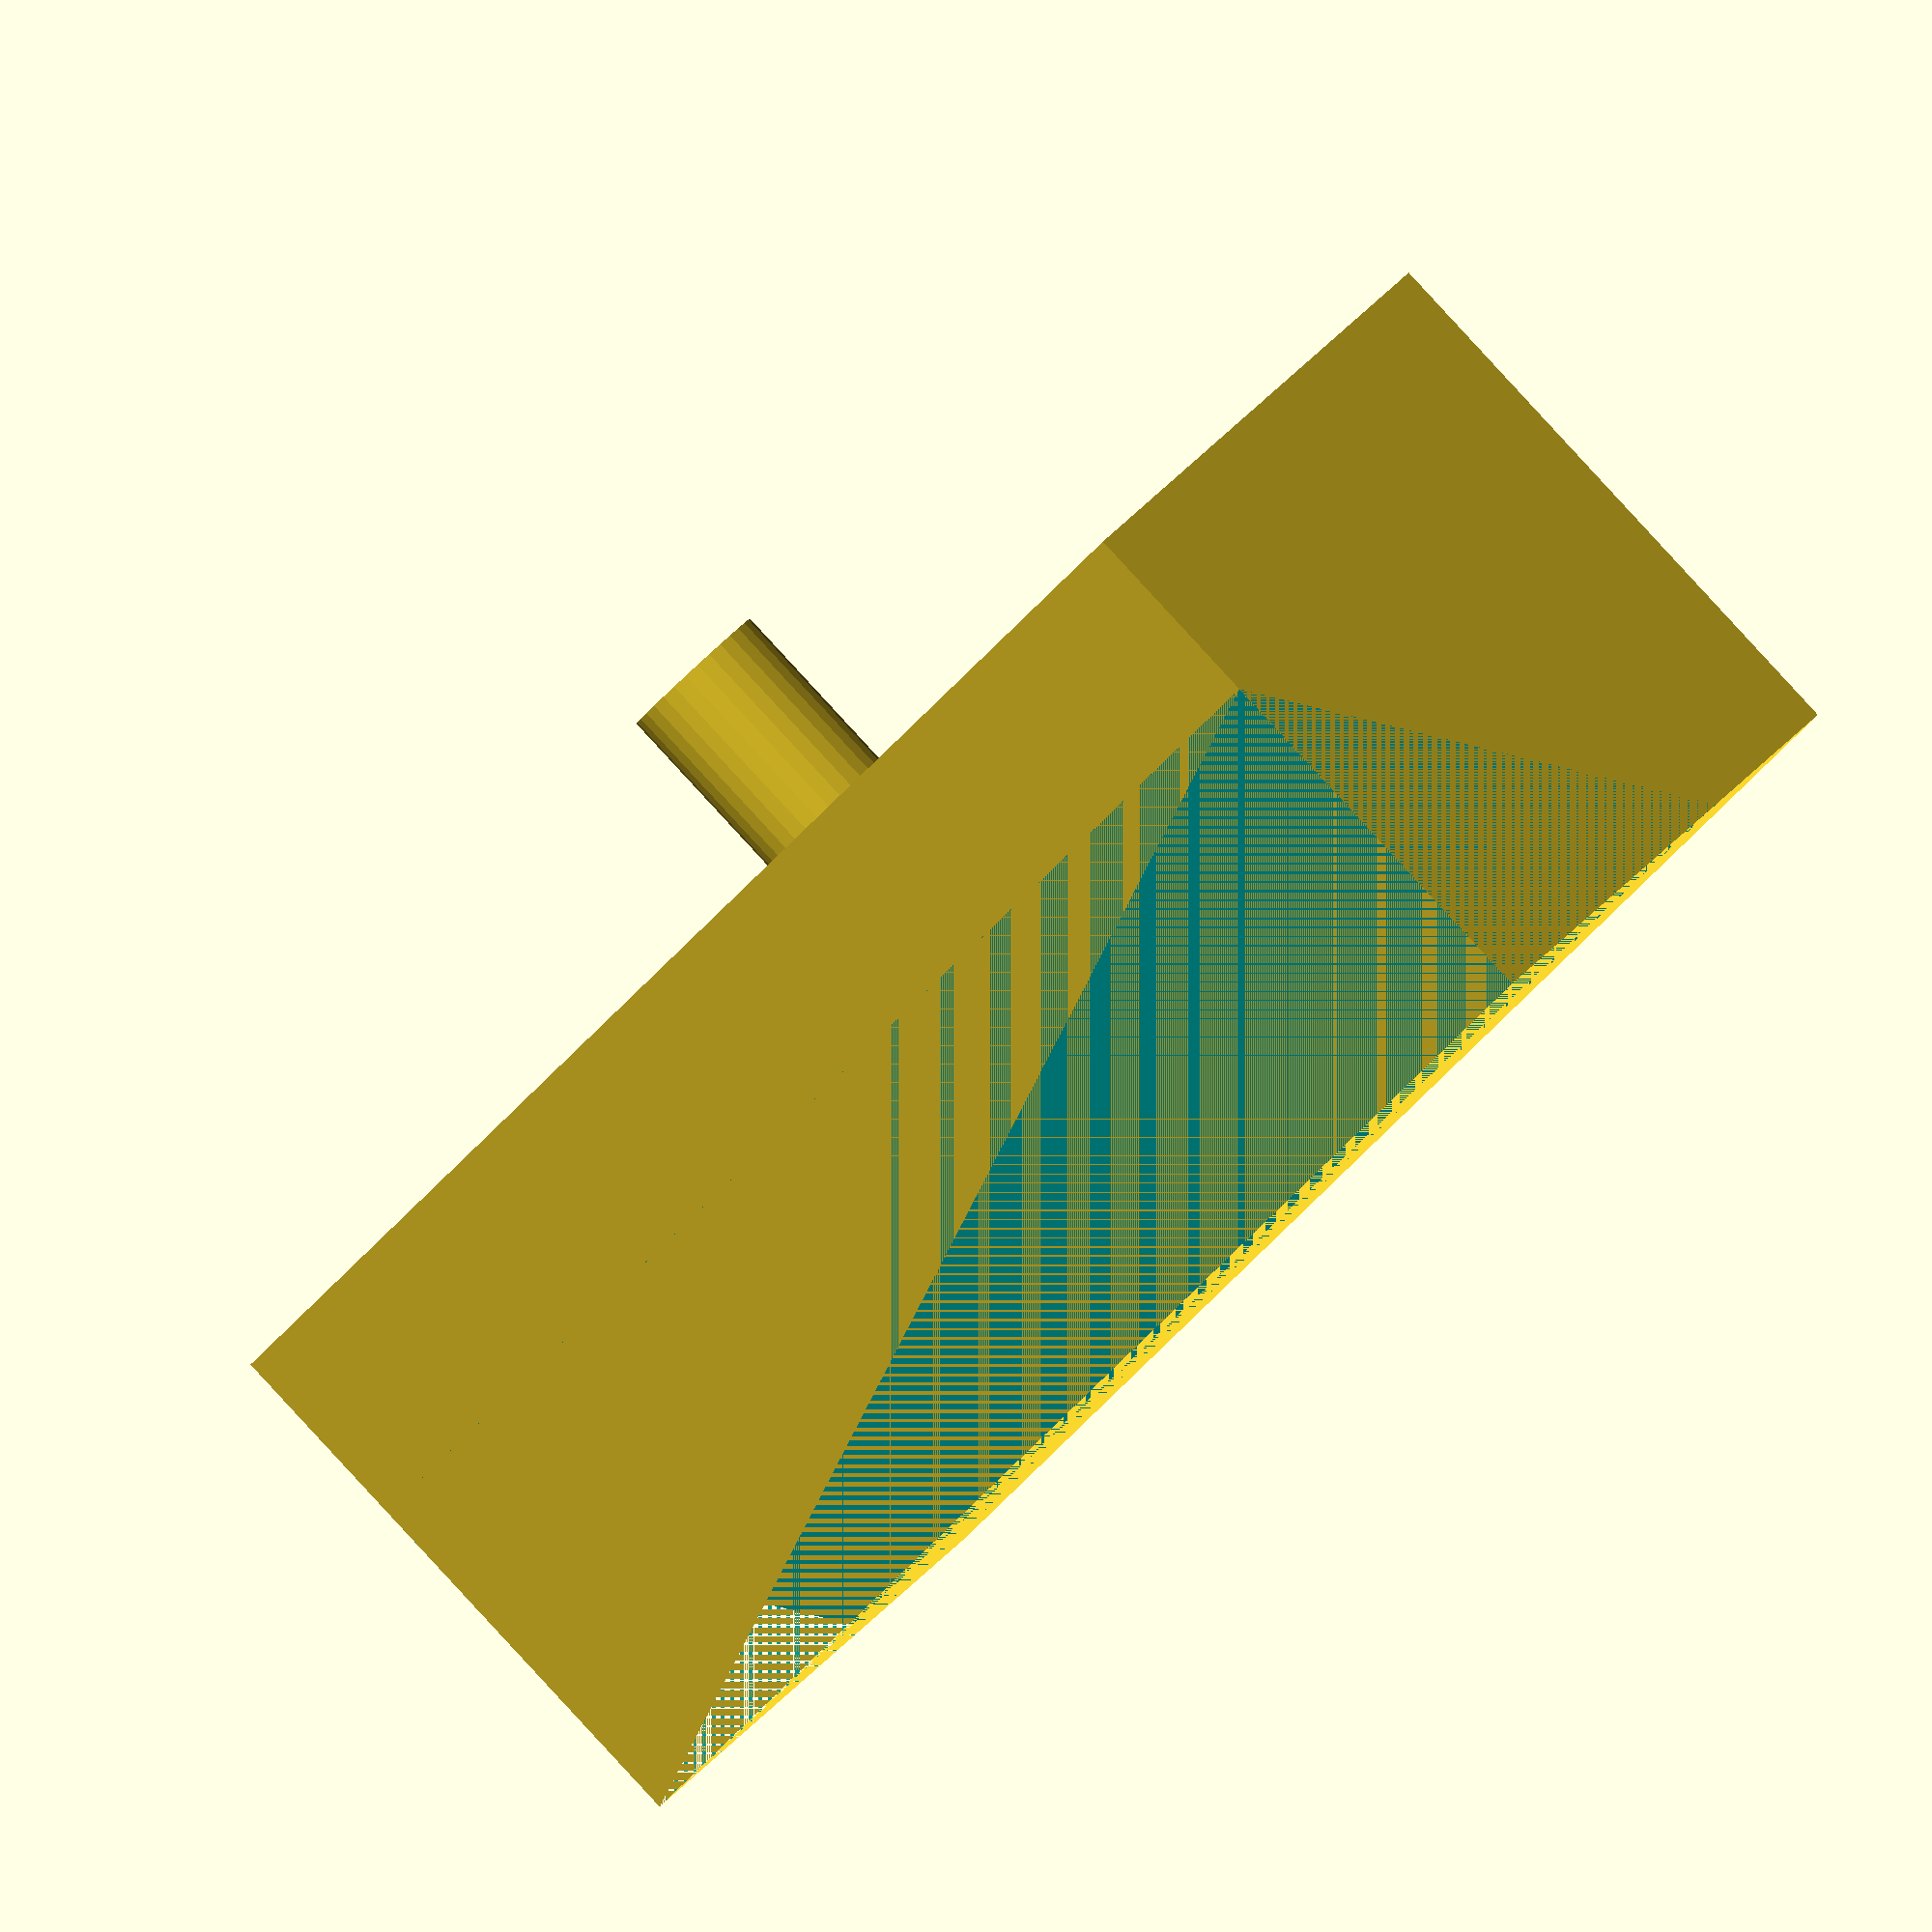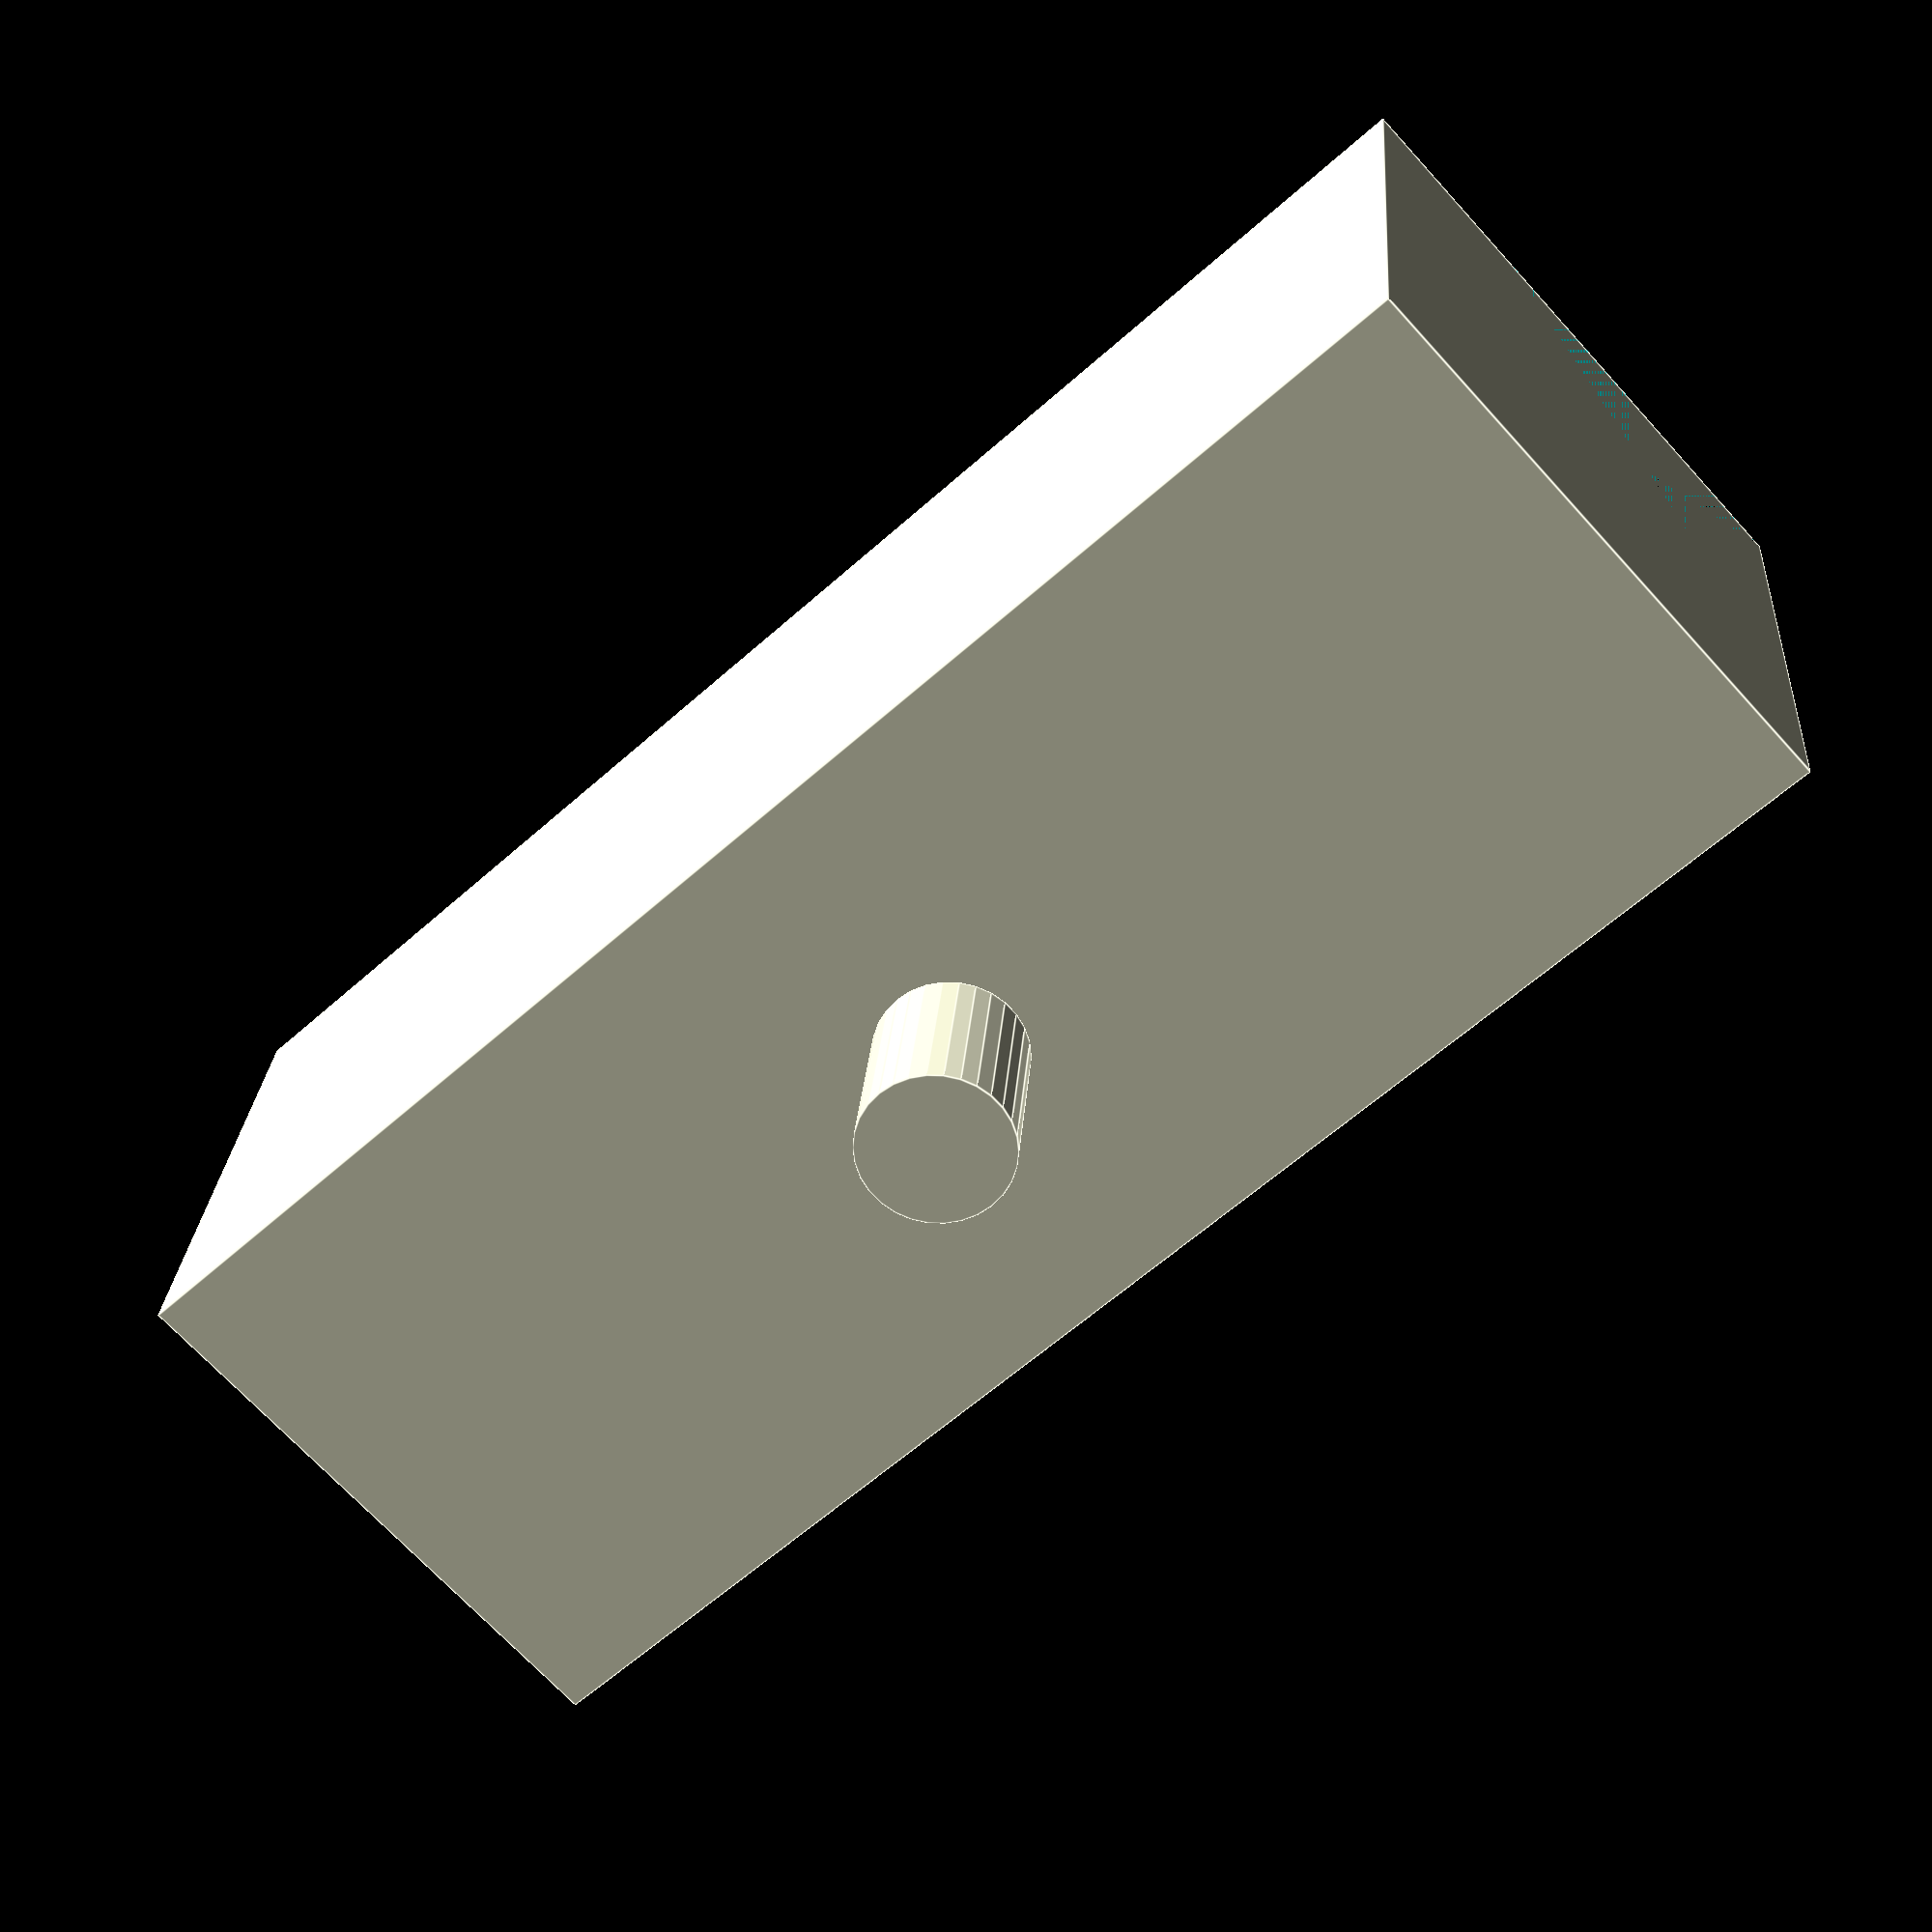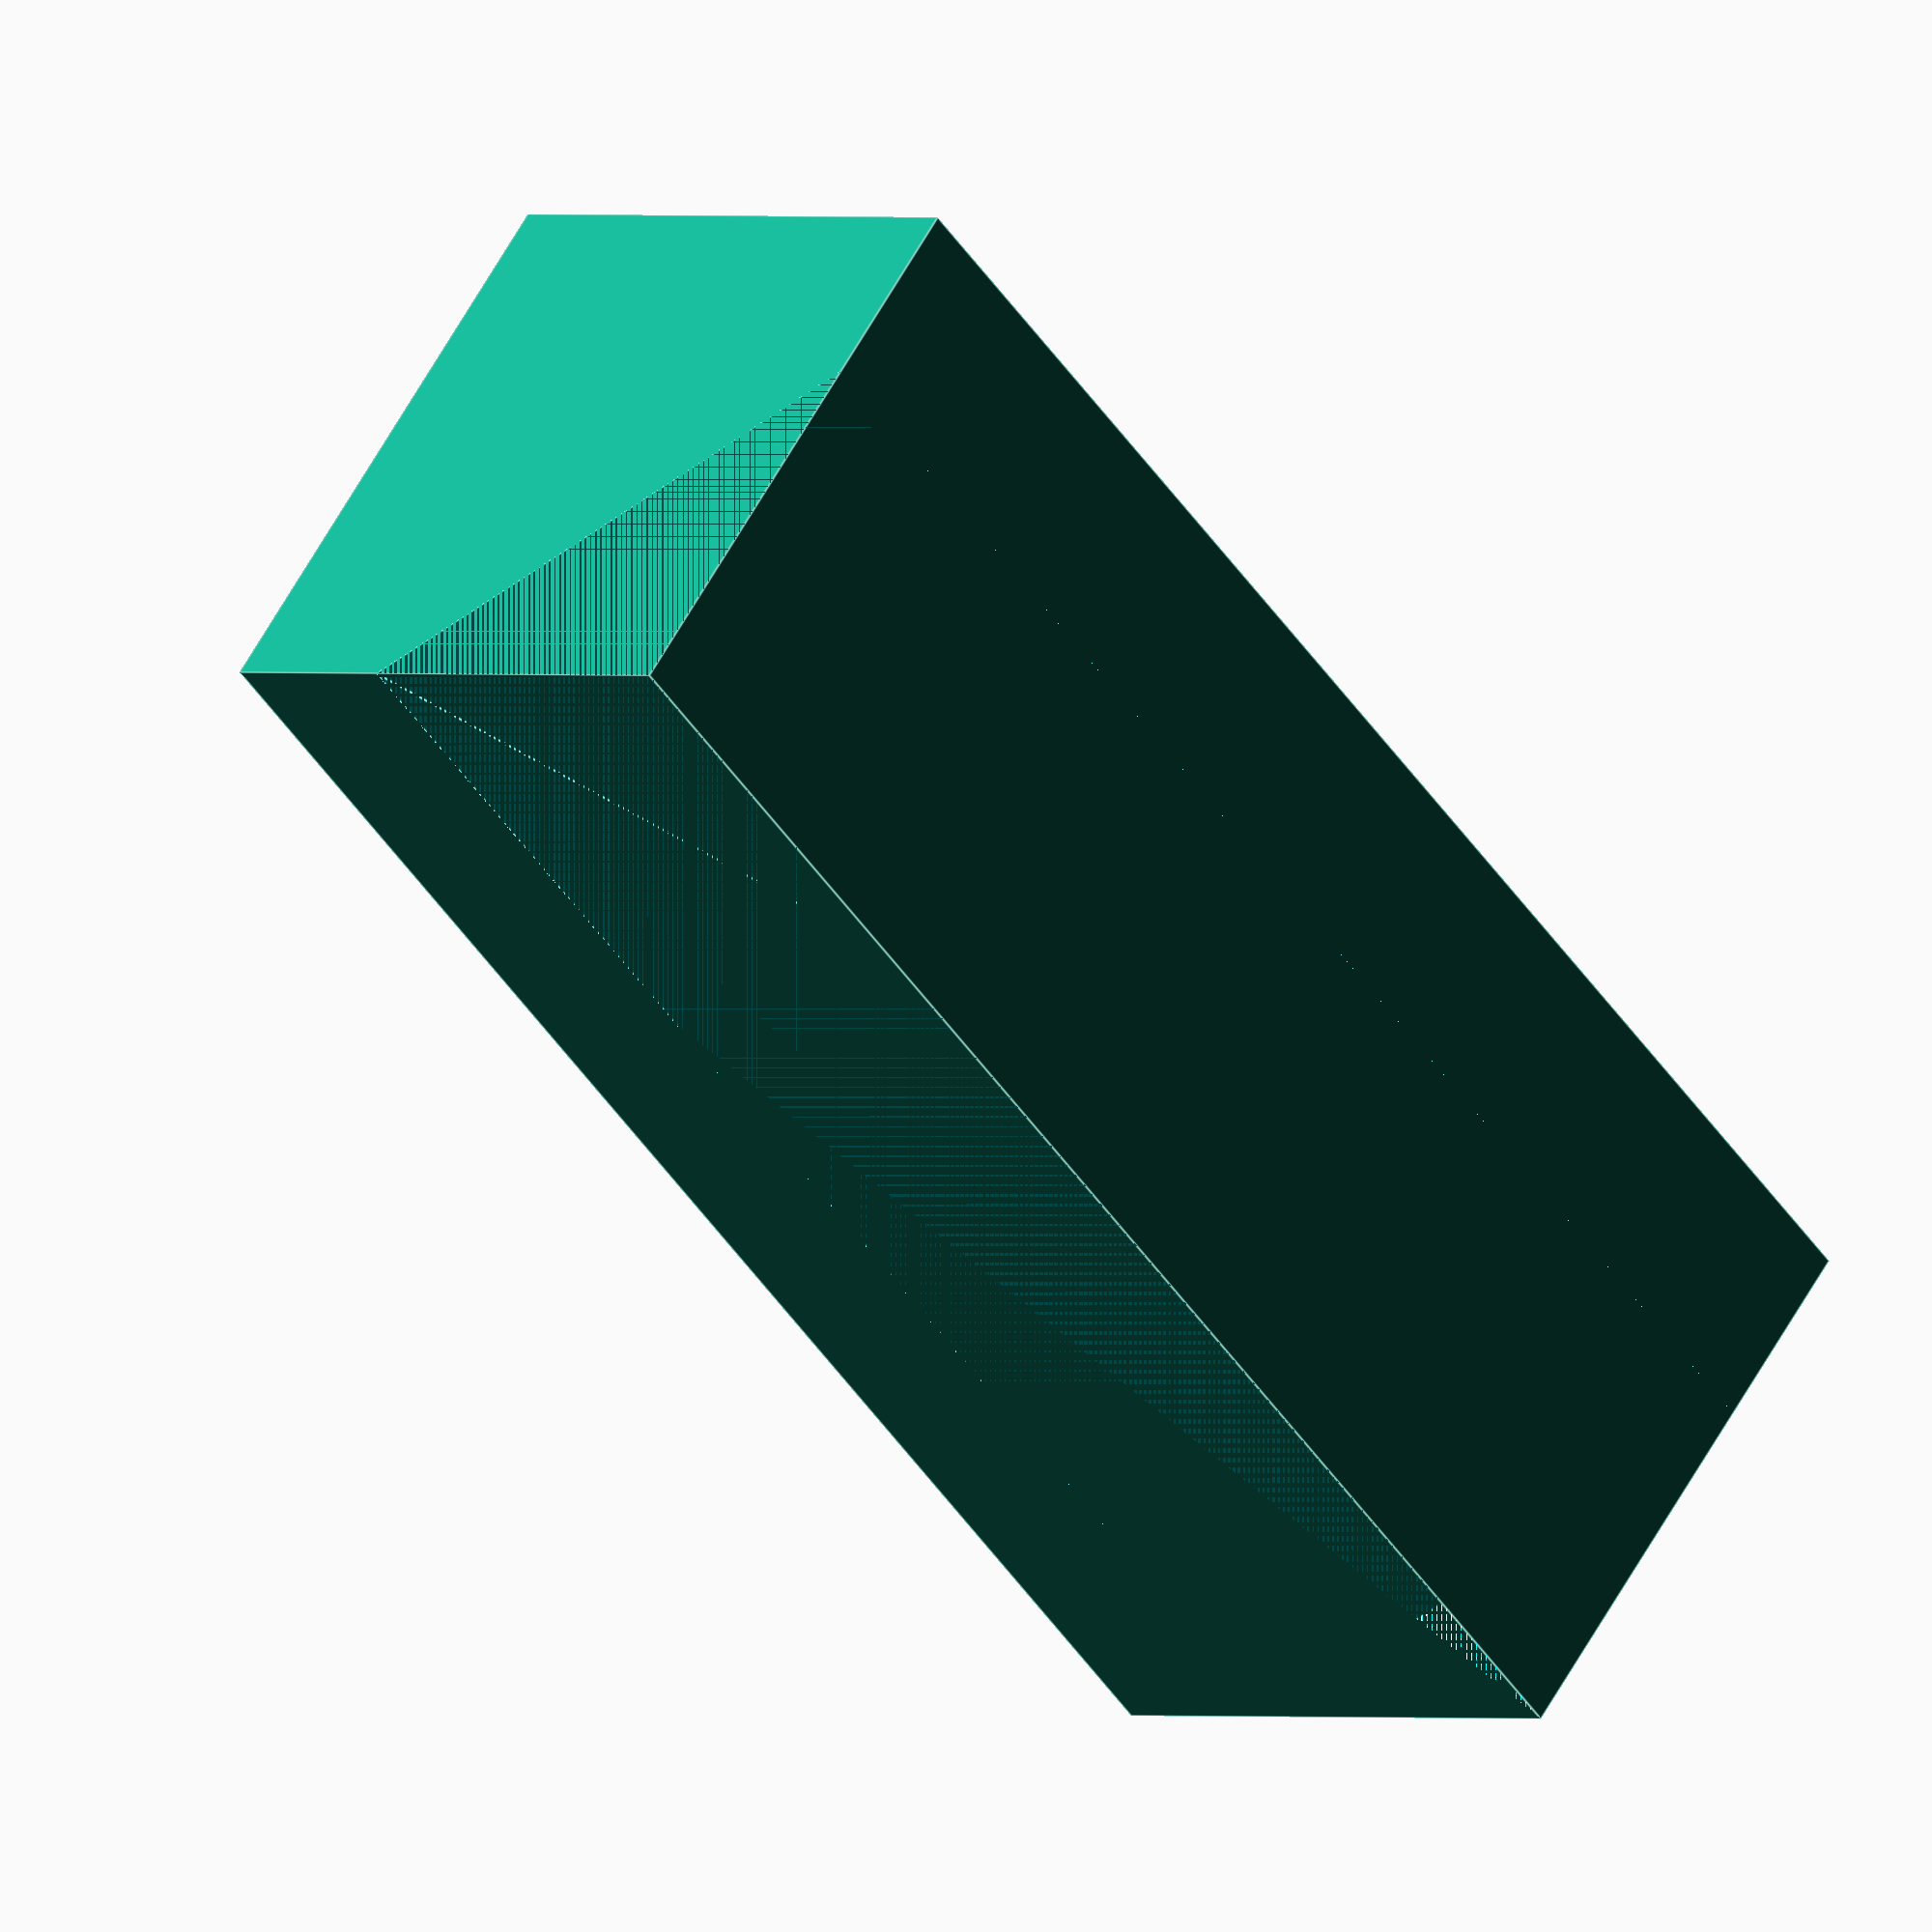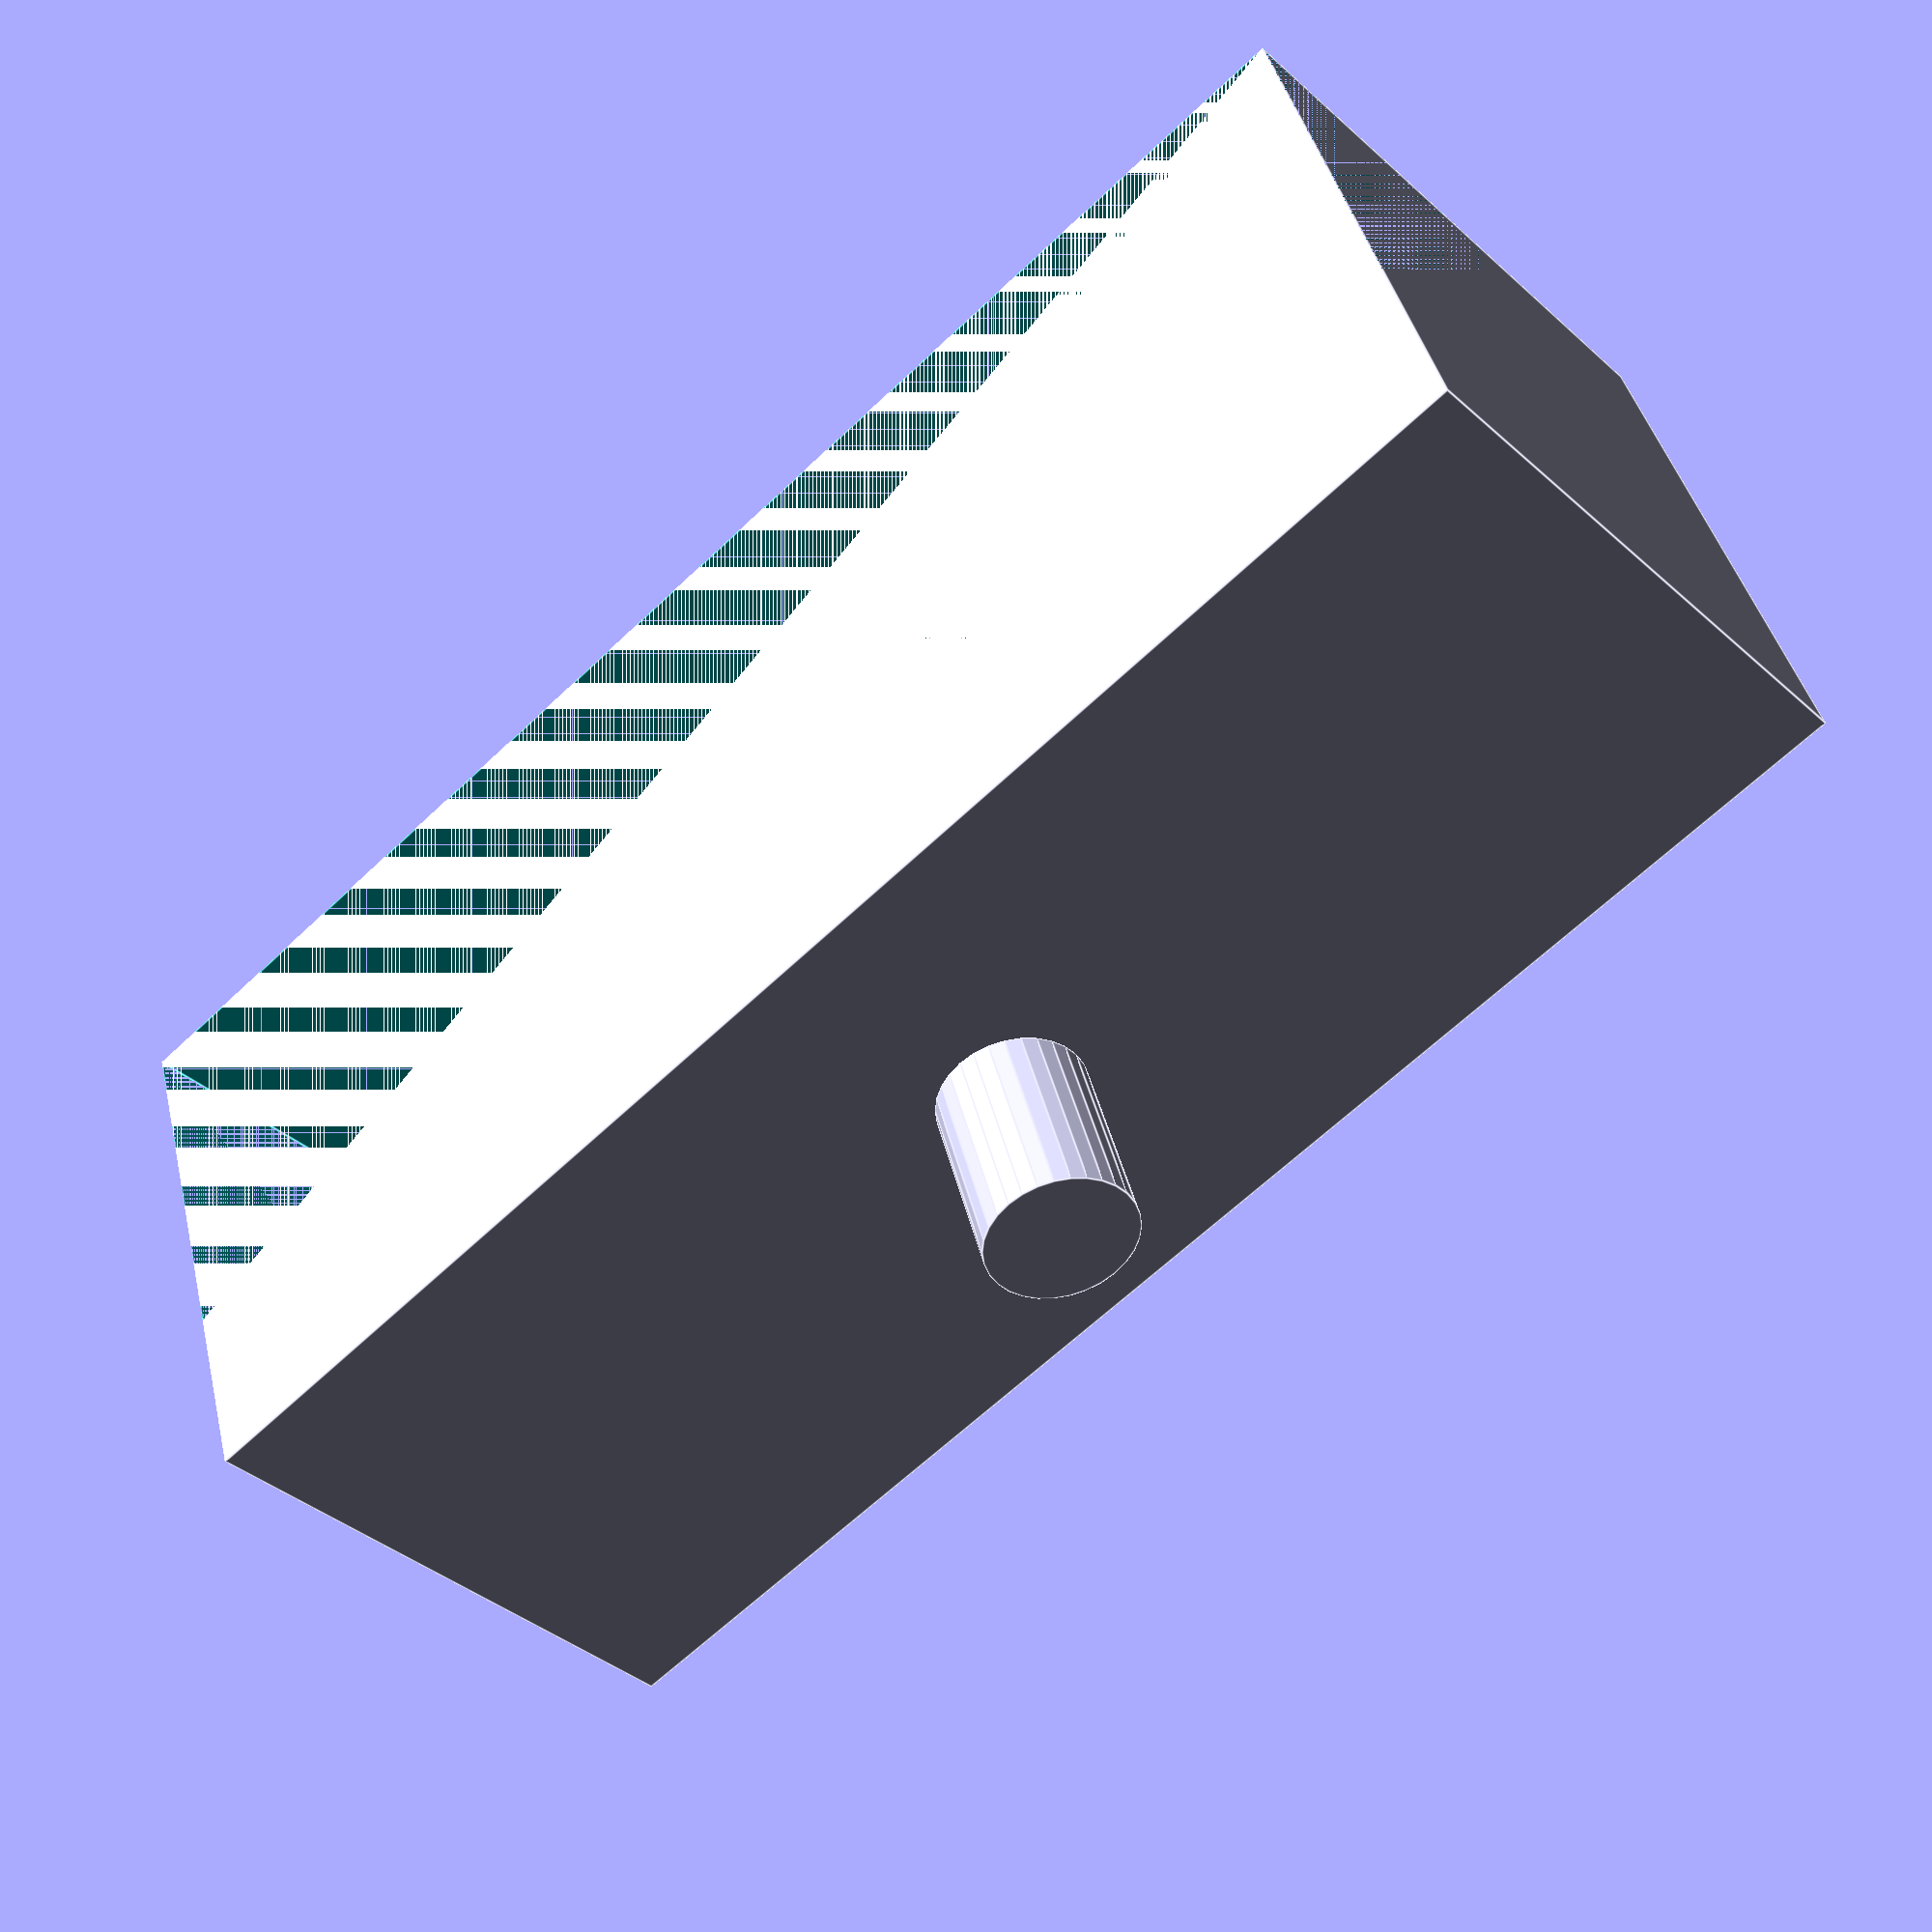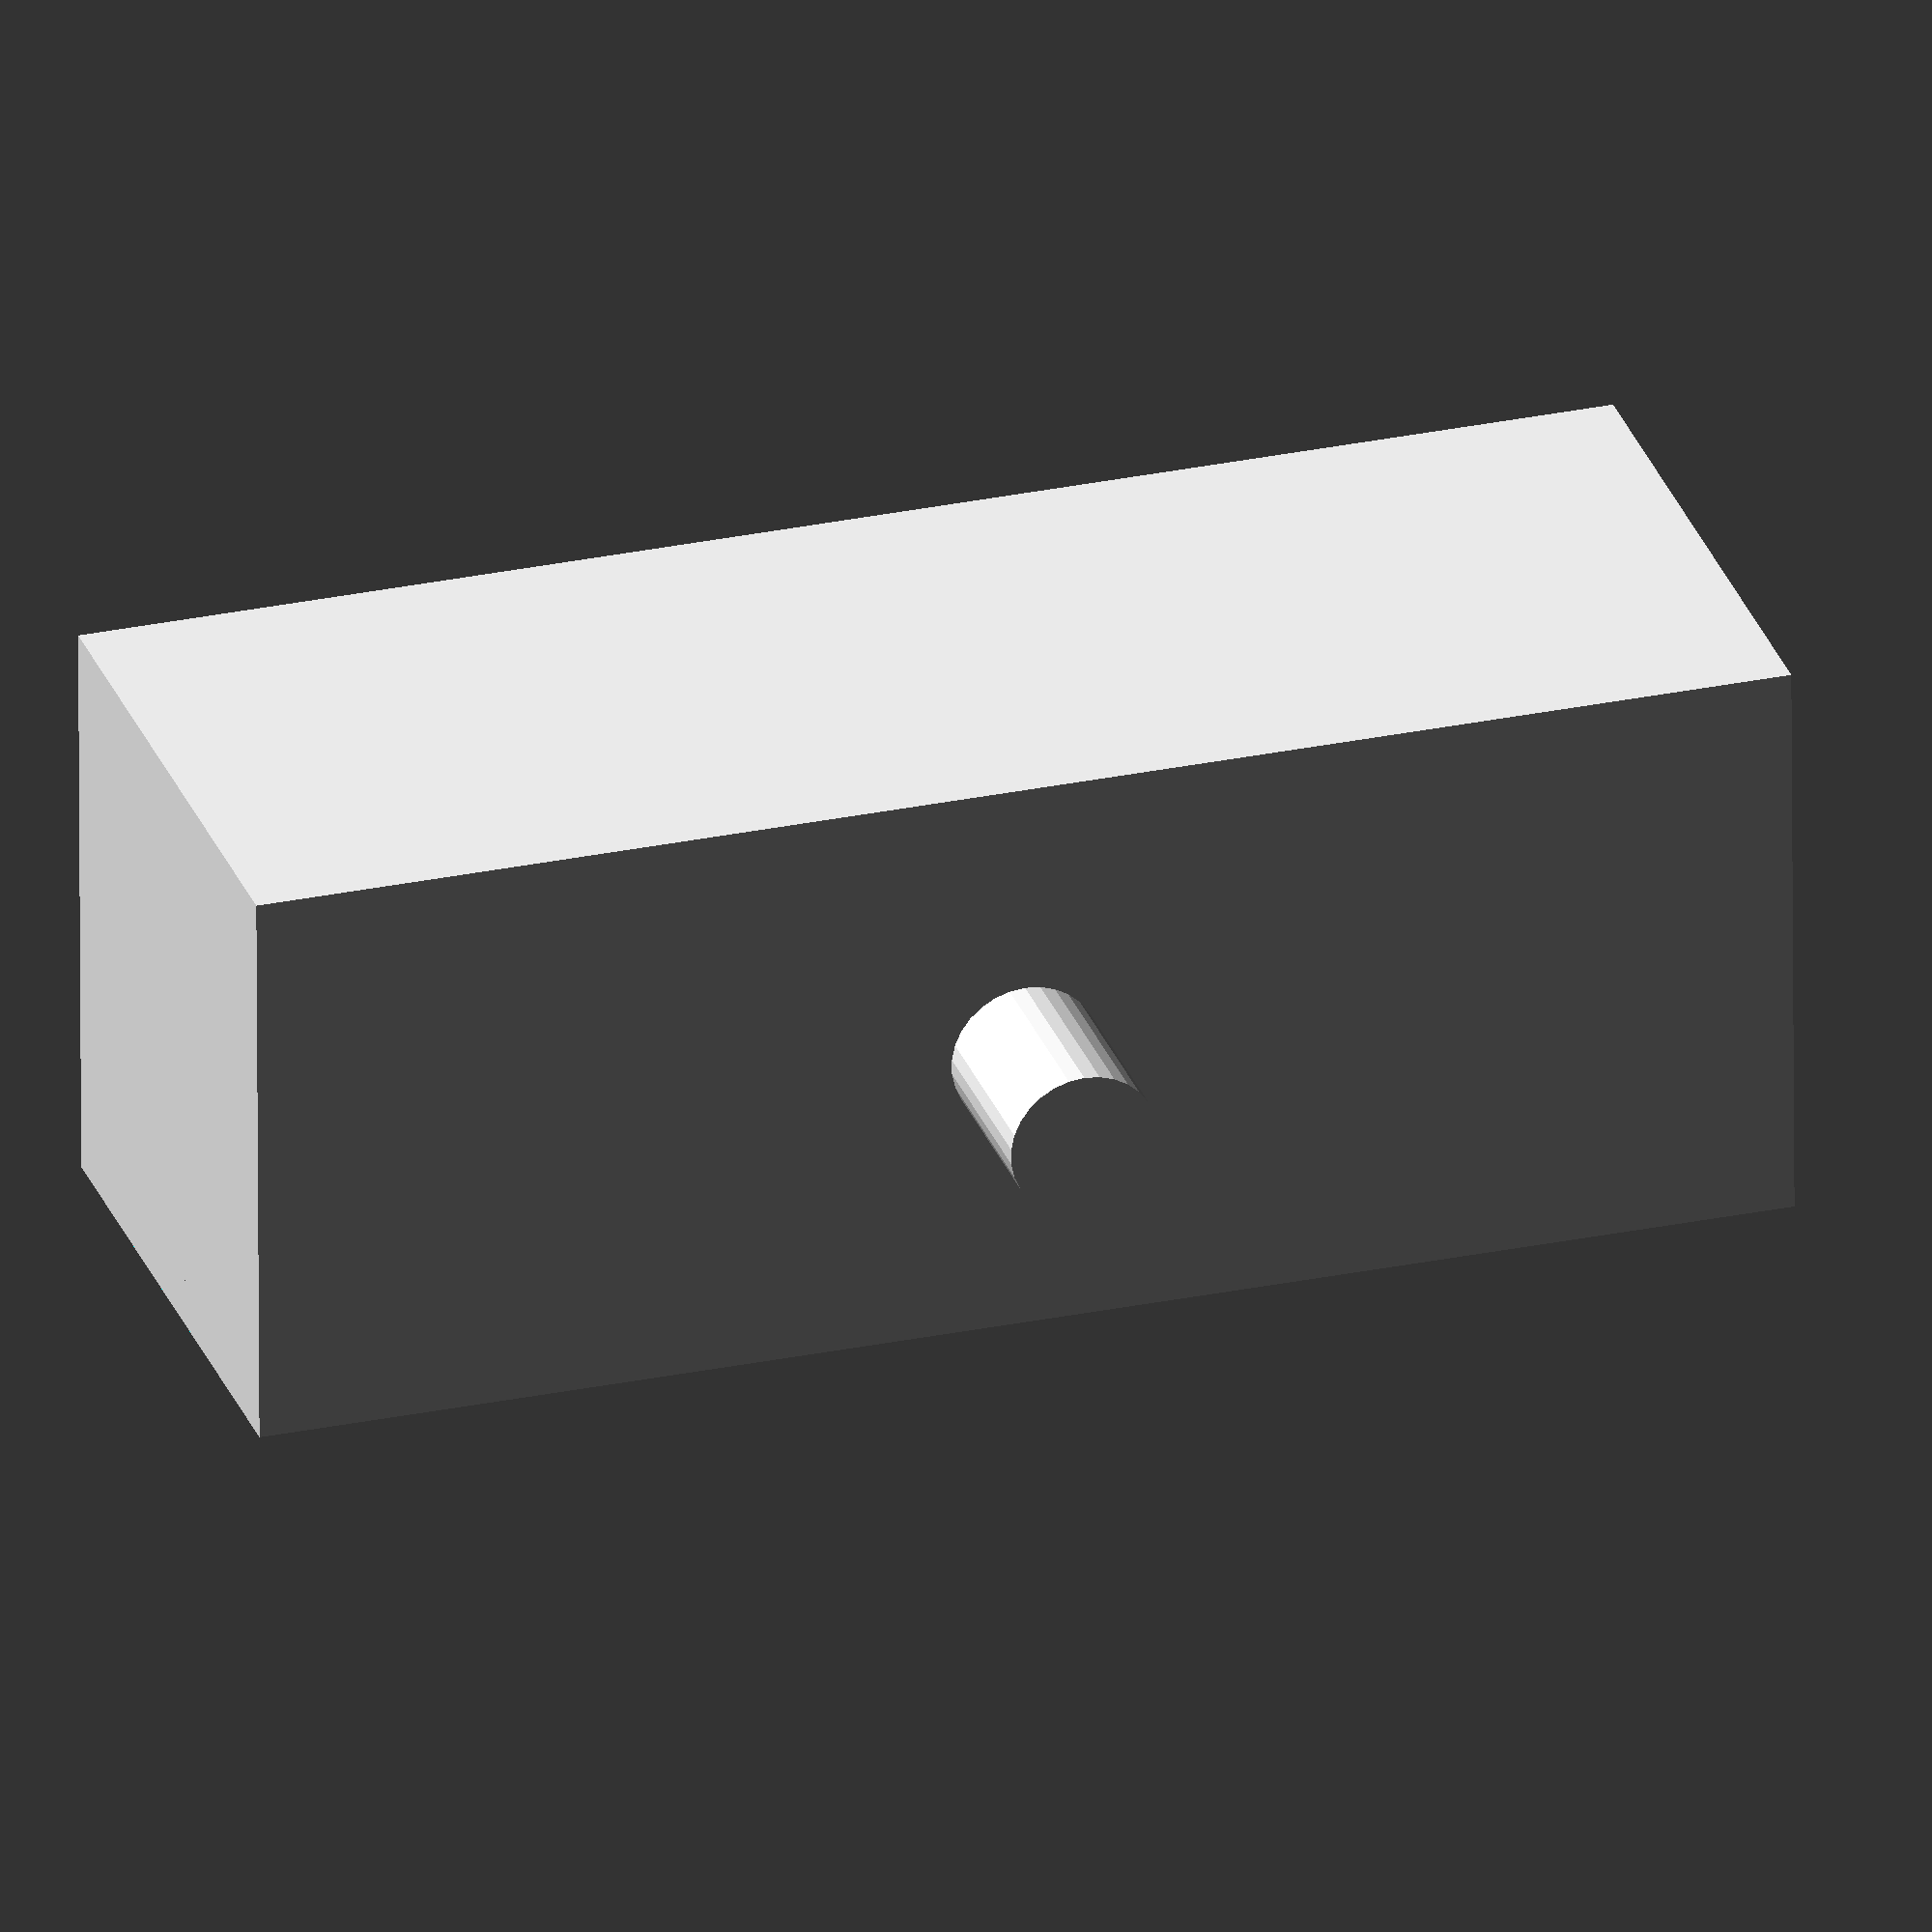
<openscad>
feet_height = 15;
peg_radius = 1.925;
feet_width = 40;
chamfer_distance = feet_height / 3;

module cut_prism(l,w,h) {
    color("cyan"){
        polyhedron(
            points=[[0,0,0], [0,l,0], [0,l,h],[0,0,h], [w,0,h], [w,l,h]],
            faces=[[0,1,2,3],[5,4,3,2],[0,4,5,1],[0,3,4],[5,2,1]]
            );
        }
}

union(){
    difference() {
        cube([feet_height,feet_width,feet_height]);
        translate([0,0,ceil(feet_height / 3) ]){
                cut_prism(feet_width,feet_height - chamfer_distance,feet_height - chamfer_distance);
            }
    }
    
    translate([feet_height, feet_width / 2, feet_height / 2]){
        rotate([0,90,0]){
            cylinder(h= 5, r = 1.925, $fn=30);
        }
    }
}
</openscad>
<views>
elev=148.8 azim=38.0 roll=149.5 proj=o view=wireframe
elev=248.5 azim=264.6 roll=317.8 proj=p view=edges
elev=300.0 azim=140.8 roll=28.6 proj=o view=edges
elev=37.4 azim=72.6 roll=41.2 proj=p view=edges
elev=241.9 azim=287.2 roll=359.7 proj=o view=solid
</views>
